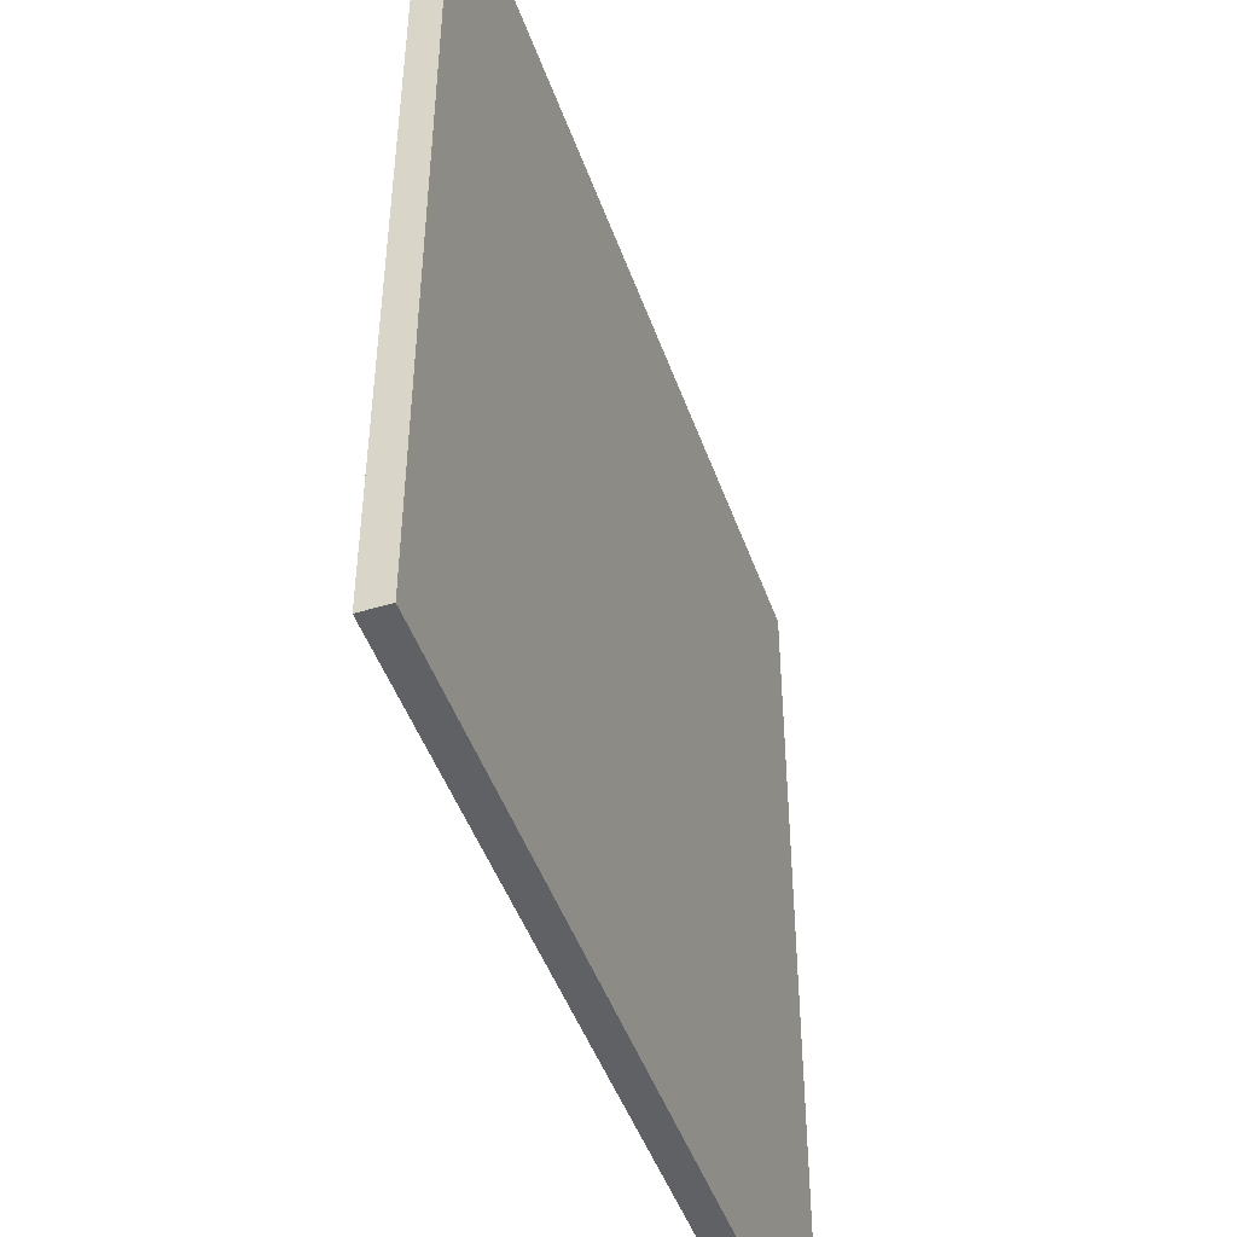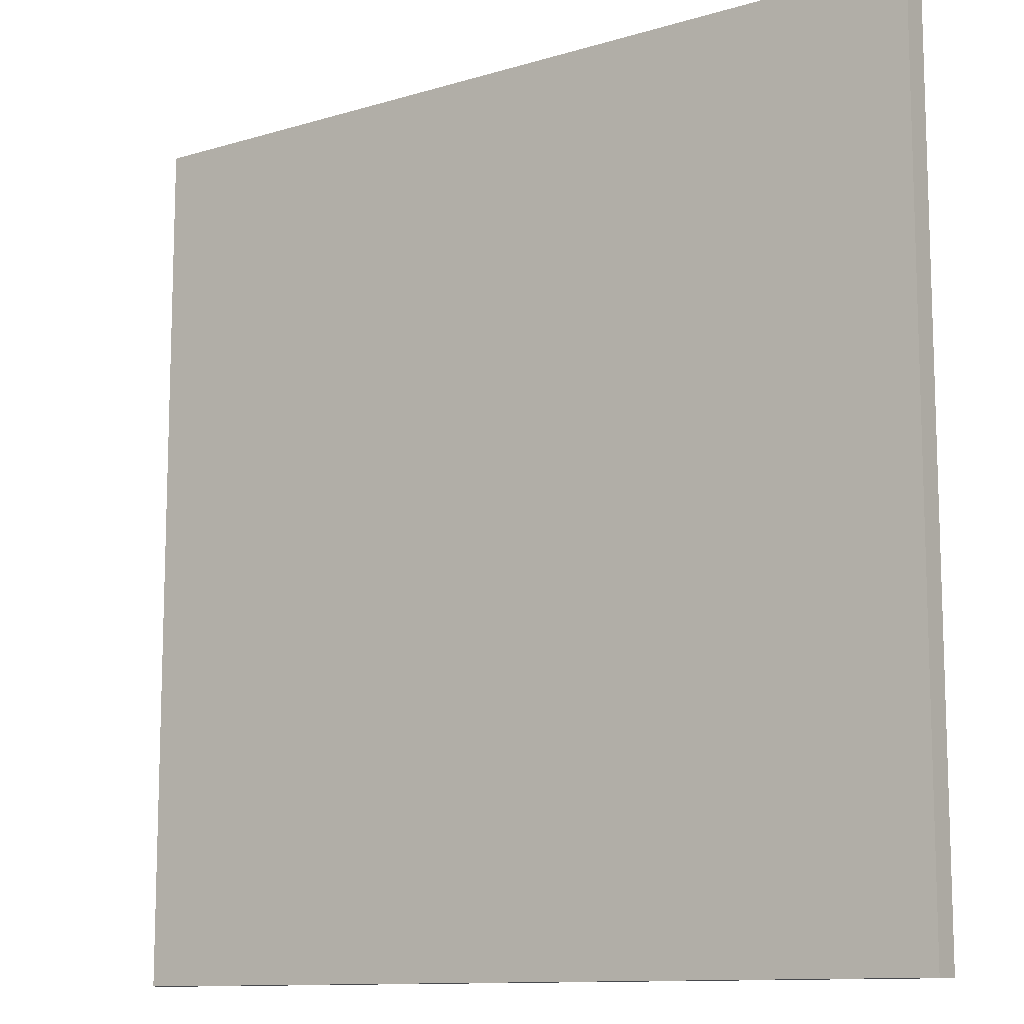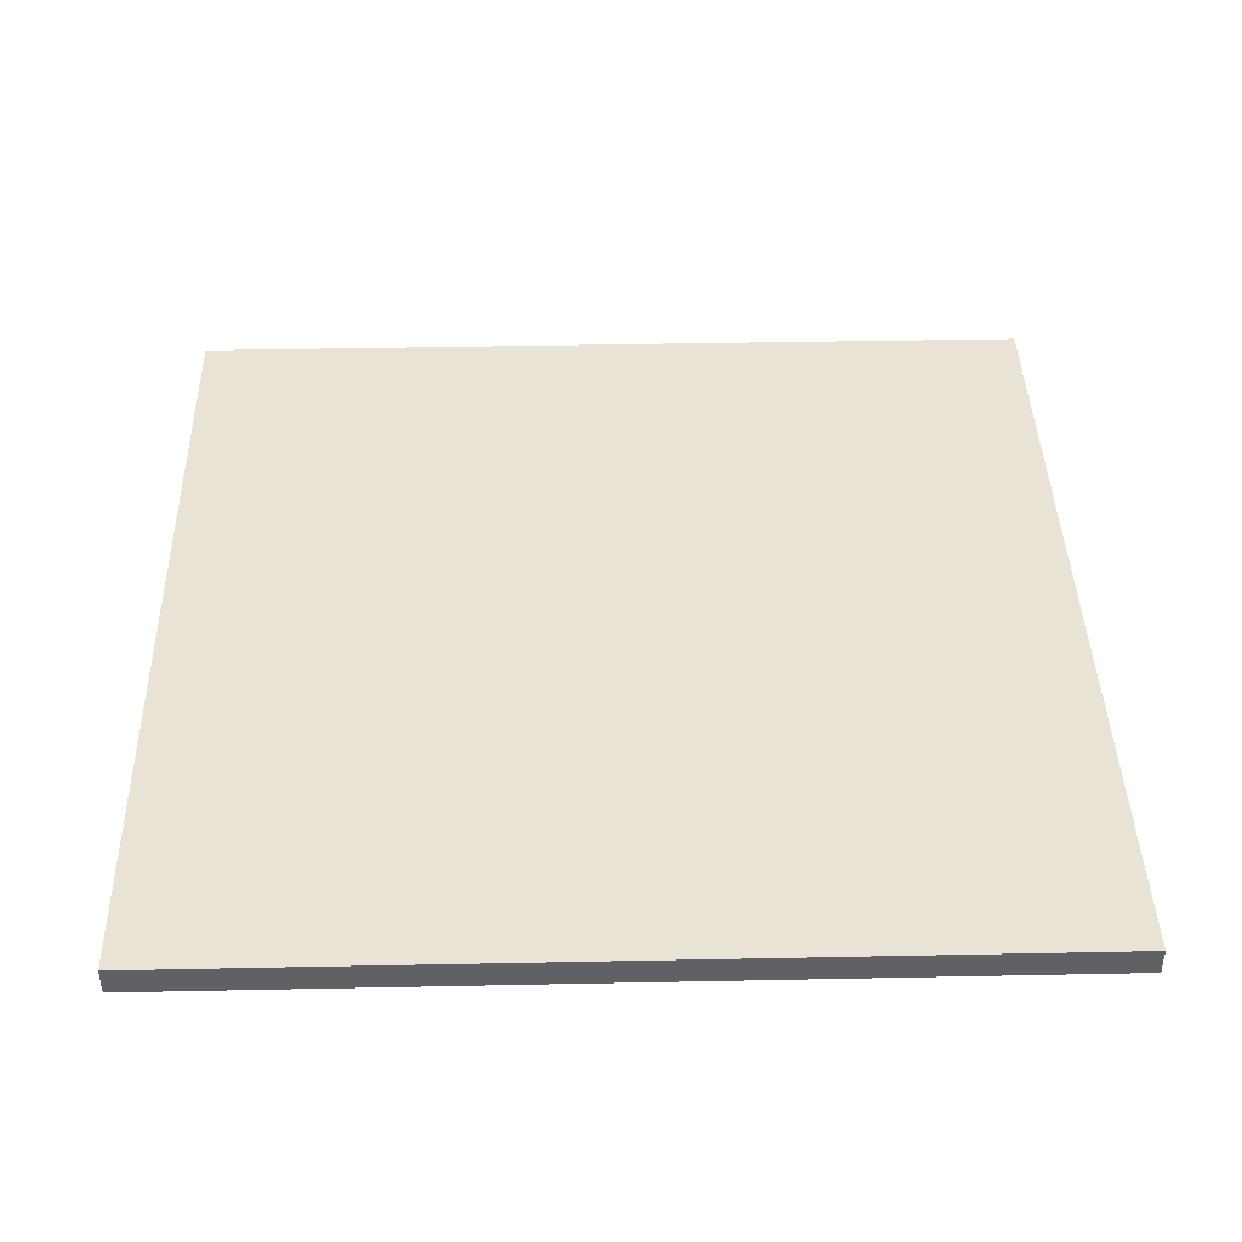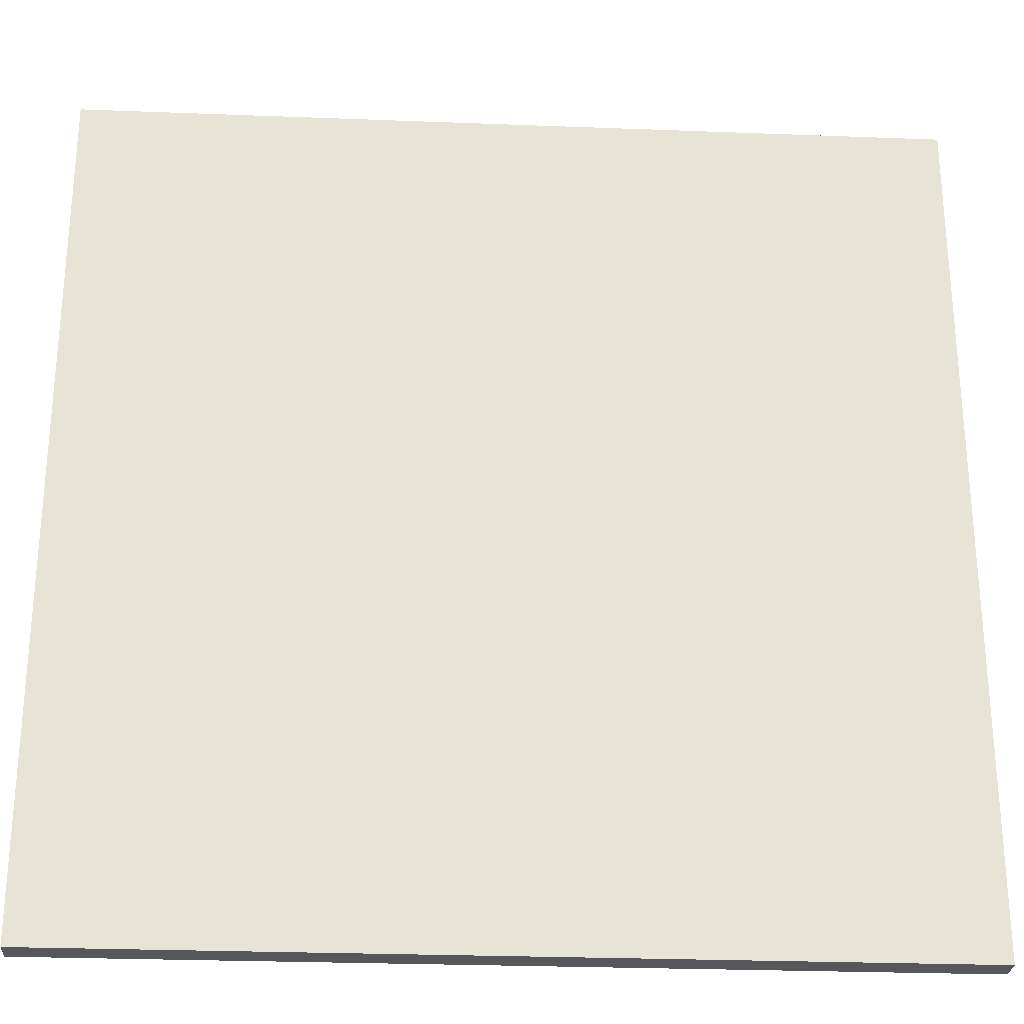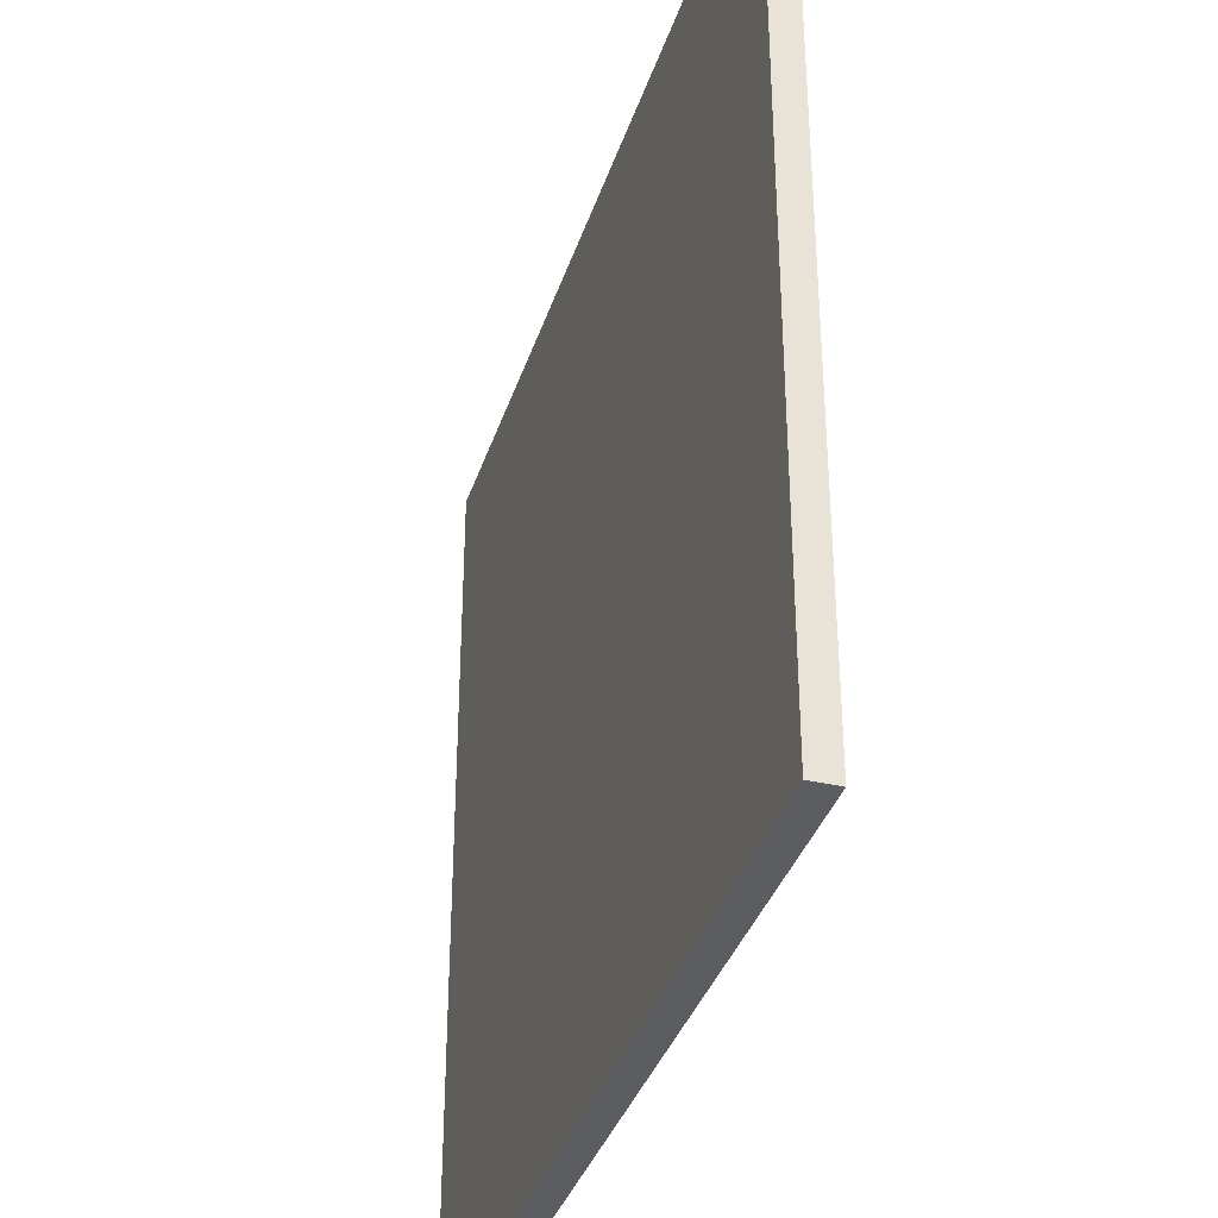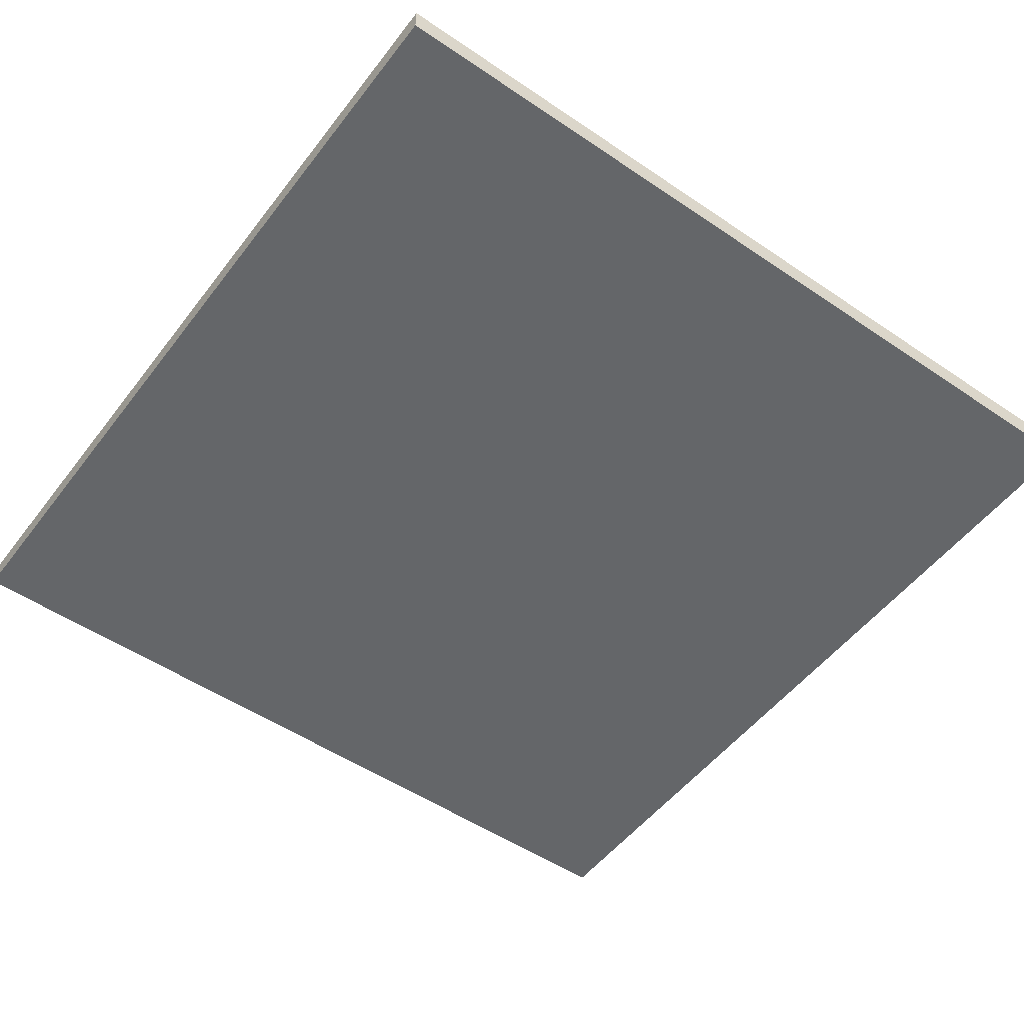
<metadata>
{"format":"obj","ext":"obj","renderer":"f3d","projection":"perspective","resolution":1024,"background":"white","views":[{"elev":-47.2,"azim":-70.9,"up":"+Z"},{"elev":-11.4,"azim":36.2,"up":"+Z"},{"elev":41.3,"azim":178.6,"up":"+Y"},{"elev":-27.3,"azim":176.6,"up":"+Z"},{"elev":-36.4,"azim":72.9,"up":"+Z"},{"elev":-51.7,"azim":-126.3,"up":"+Y"}]}
</metadata>
<code>
o
v 0 2 0
v 0 2 -6.4
v 0 2.1 -0.4
v 0 2.1 -2.8
v 0 2.1 -3.6
v 0 2.1 -6
v 0 2.2 0
v 0 2.2 -0.4
v 0 2.2 -2.8
v 0 2.2 -3.6
v 0 2.2 -6
v 0 2.2 -6.4
v 6.4 2 0
v 6.4 2 -6.4
v 6.4 2.1 -0.4
v 6.4 2.1 -2.8
v 6.4 2.1 -3.6
v 6.4 2.1 -6
v 6.4 2.2 0
v 6.4 2.2 -0.4
v 6.4 2.2 -2.8
v 6.4 2.2 -3.6
v 6.4 2.2 -6
v 6.4 2.2 -6.4
v 0 2 0
v 0 2.2 0
v 6.4 2 0
v 6.4 2.2 0
v 0 2 -6.4
v 0 2.2 -6.4
v 6.4 2 -6.4
v 6.4 2.2 -6.4
v 0 2 0
v 6.4 2 0
v 0 2 -6.4
v 6.4 2 -6.4
v 0 2.2 0
v 6.4 2.2 0
v 0 2.2 -0.4
v 0.1 2.2 -0.4
v 6.3 2.2 -0.4
v 6.4 2.2 -0.4
v 0 2.2 -2.8
v 0.1 2.2 -2.8
v 6.3 2.2 -2.8
v 6.4 2.2 -2.8
v 0 2.2 -3.6
v 0.1 2.2 -3.6
v 6.3 2.2 -3.6
v 6.4 2.2 -3.6
v 0 2.2 -6
v 0.1 2.2 -6
v 6.3 2.2 -6
v 6.4 2.2 -6
v 0 2.2 -6.4
v 6.4 2.2 -6.4
f 3 2 1
f 4 2 3
f 5 2 4
f 6 2 5
f 7 3 1
f 8 4 3
f 8 3 7
f 9 5 4
f 9 4 8
f 10 6 5
f 10 5 9
f 11 2 6
f 11 6 10
f 12 2 11
f 13 14 15
f 15 14 16
f 16 14 17
f 17 14 18
f 13 15 19
f 15 16 20
f 19 15 20
f 16 17 21
f 20 16 21
f 17 18 22
f 21 17 22
f 18 14 23
f 22 18 23
f 23 14 24
f 27 26 25
f 28 26 27
f 29 30 31
f 31 30 32
f 35 34 33
f 36 34 35
f 37 38 39
f 39 38 40
f 40 38 41
f 41 38 42
f 39 40 43
f 40 41 44
f 43 40 44
f 41 42 45
f 44 41 45
f 45 42 46
f 43 44 47
f 44 45 47
f 45 46 47
f 47 46 48
f 48 46 49
f 49 46 50
f 47 48 51
f 48 49 52
f 51 48 52
f 49 50 53
f 52 49 53
f 53 50 54
f 51 52 55
f 52 53 55
f 53 54 55
f 55 54 56

</code>
